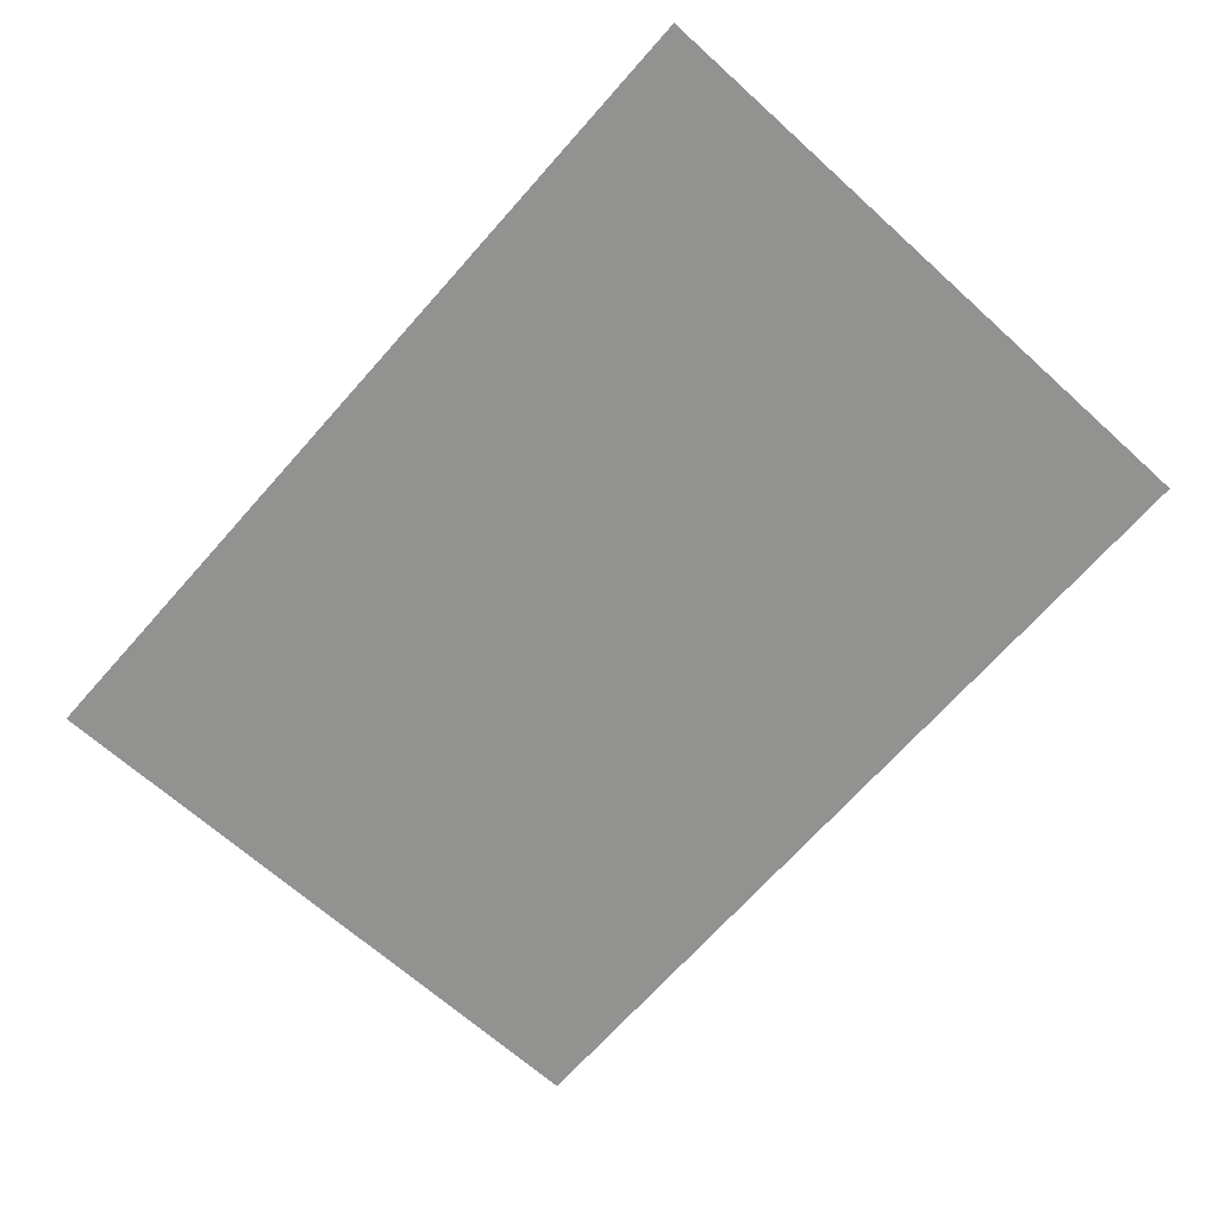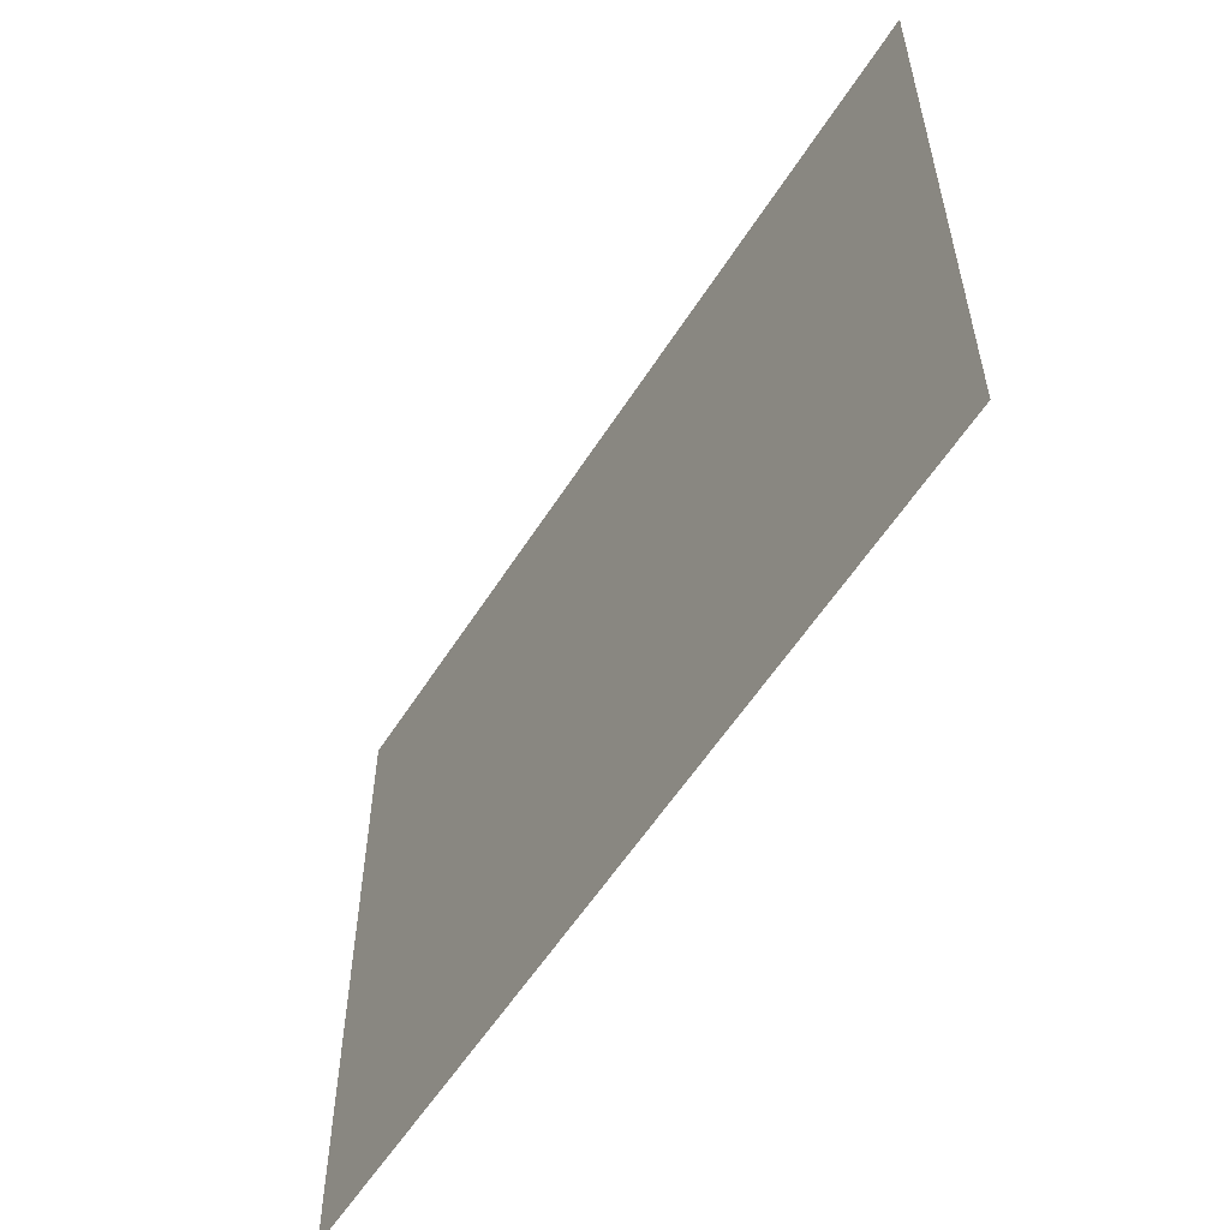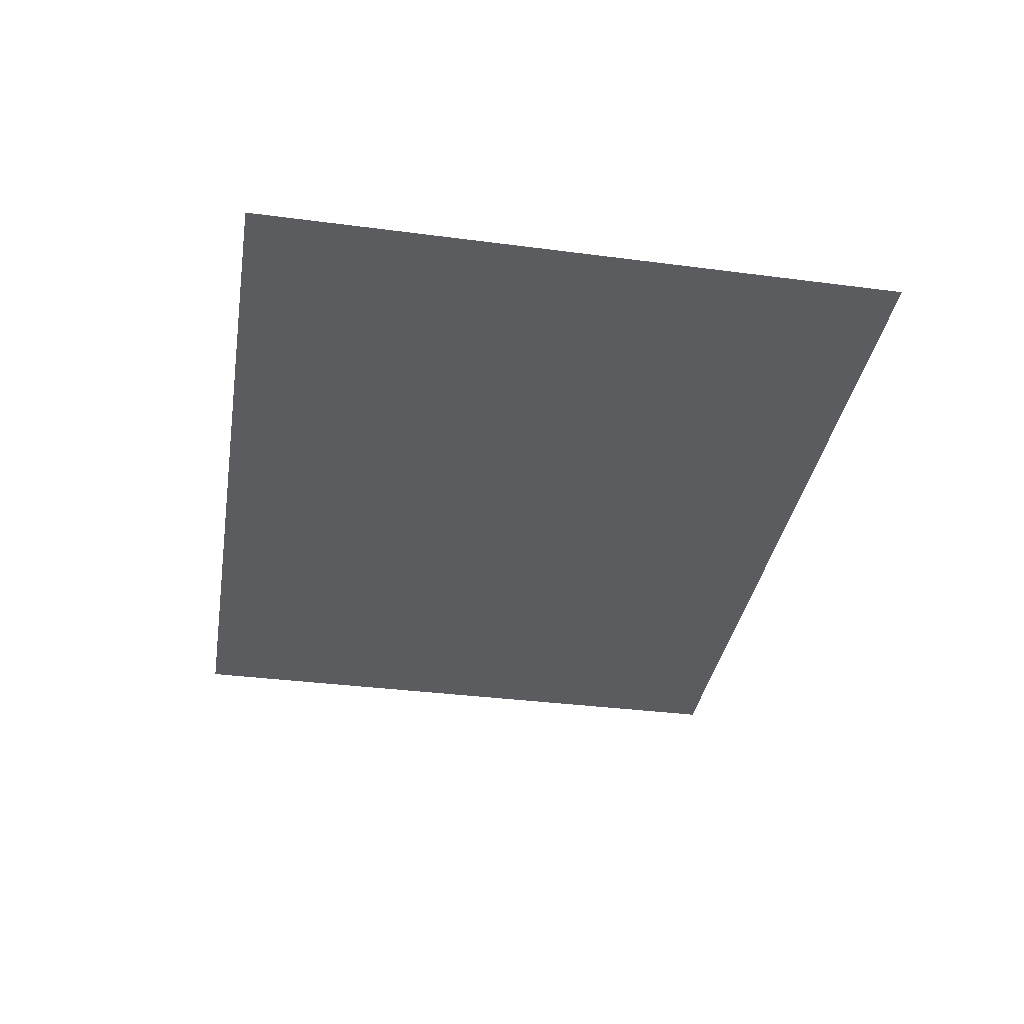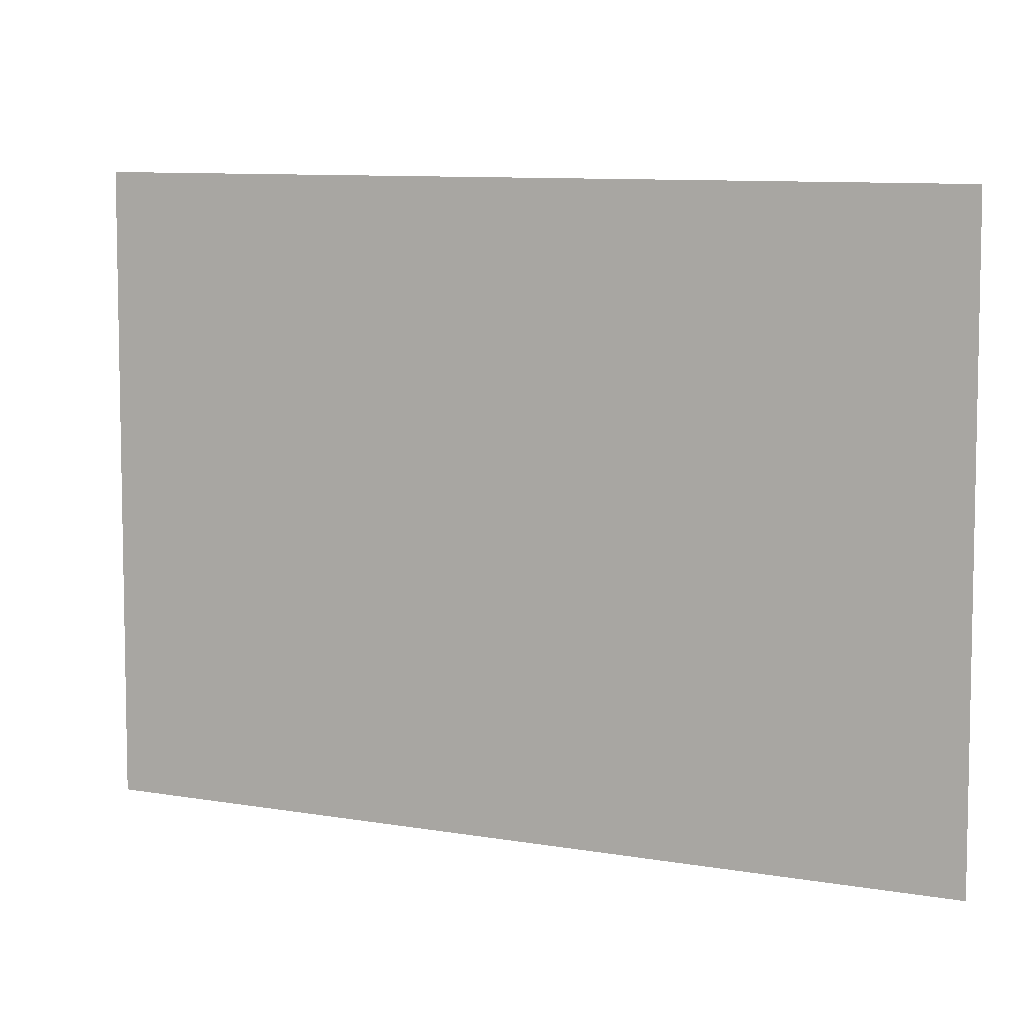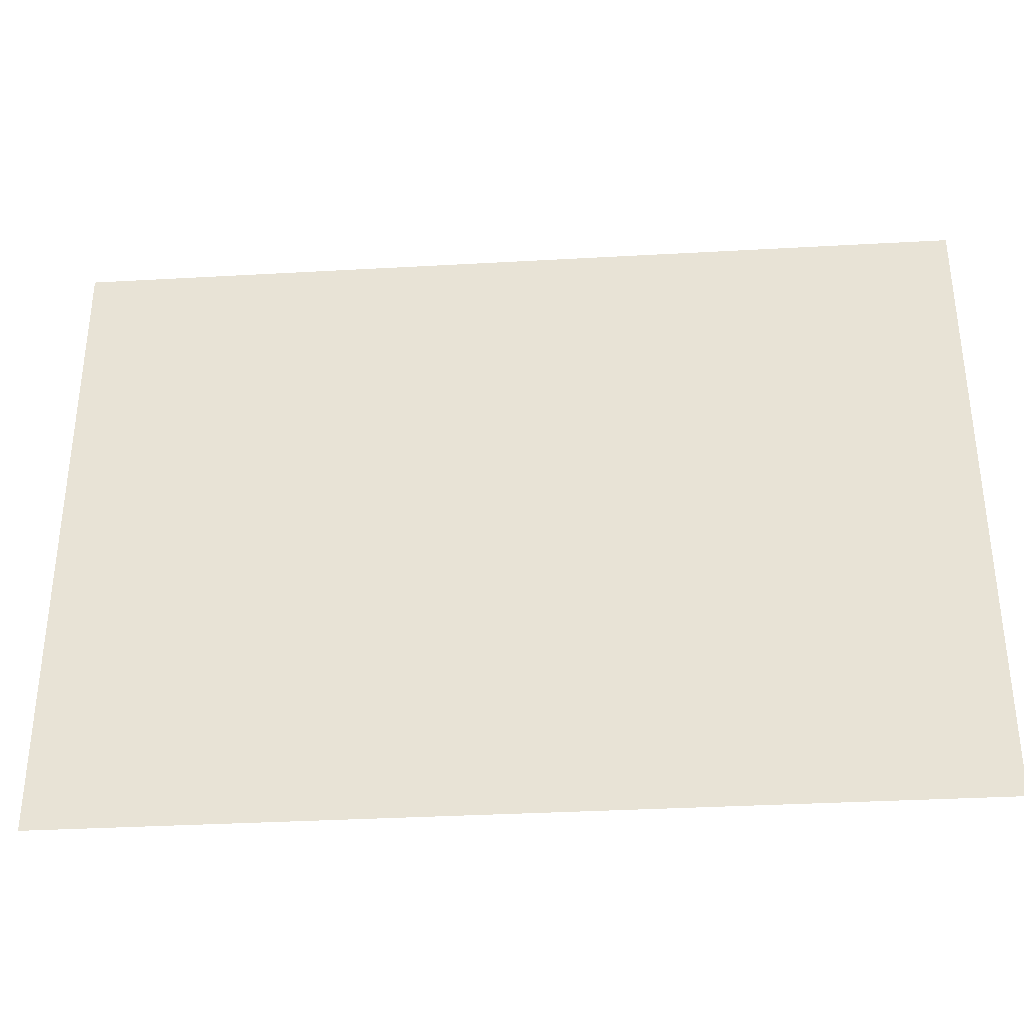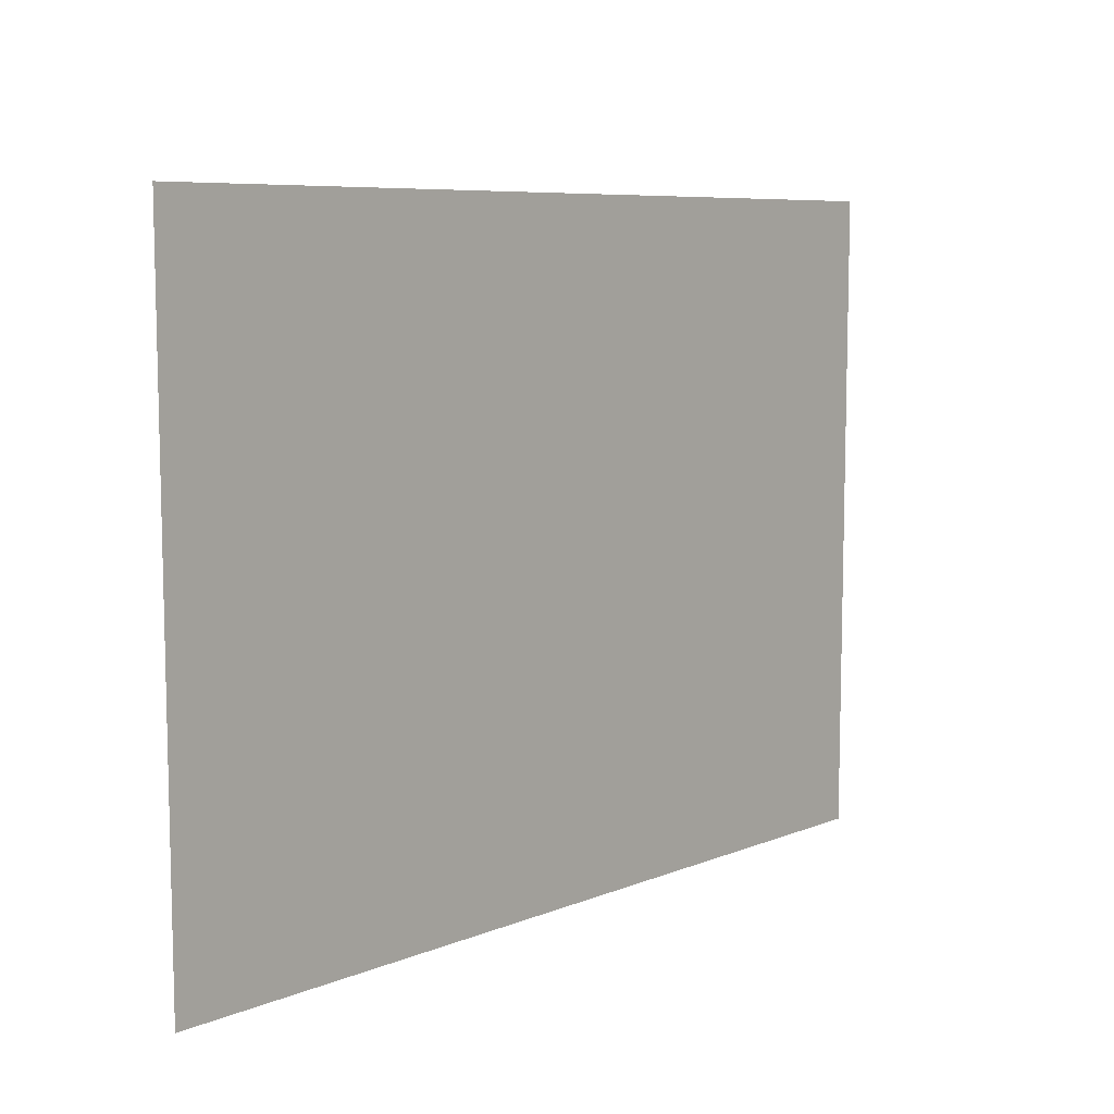
<metadata>
{"format":"obj","ext":"obj","renderer":"f3d","projection":"perspective","resolution":1024,"background":"white","views":[{"elev":-66.3,"azim":-132.3,"up":"+Y"},{"elev":-56.3,"azim":-121.4,"up":"+Z"},{"elev":-33.8,"azim":-100.2,"up":"+Y"},{"elev":6.4,"azim":-155.8,"up":"+Z"},{"elev":-34.9,"azim":-173.9,"up":"+Z"},{"elev":9.2,"azim":131.1,"up":"+Z"}]}
</metadata>
<code>
o index_link_2_visuals_xform_visuals
v 0.0144 0.0098 -0.0061
v 0.0144 0.0098 -0.0061
v 0.0422 0.0098 -0.0061
v 0.0422 0.0098 -0.0061
v 0.0422 0.0098 -0.0061
v 0.0144 0.0098 -0.0061
v 0.0144 0.0098 -0.0061
v 0.0144 0.0098 -0.0061
v 0.0422 0.0098 0.0063
v 0.0422 0.0098 0.0063
v 0.0422 0.0098 0.0063
v 0.0422 0.0098 0.0063
v 0.0144 0.0098 0.0063
v 0.0144 0.0098 0.0063
v 0.0144 0.0098 0.0063
v 0.0144 0.0098 0.0063
v 0.0422 0.0098 -0.0061
v 0.0422 0.0098 -0.0061
v 0.0422 0.0098 0.0063
v 0.0422 0.0098 -0.0061
v 0.0144 0.0098 -0.0061
v 0.0422 0.0098 0.0063
v 0.0144 0.0098 -0.0061
v 0.0144 0.0098 0.0063
v 0.0422 0.0098 0.0063
v 0.0144 0.0098 0.0063
v 0.0144 0.0098 -0.0061
v 0.0144 0.0098 0.0063
v 0.0144 0.0098 0.0063
v 0.0422 0.0098 0.0063
v 0.0144 0.0098 0.0063
v 0.0144 0.0098 0.0063
v 0.0422 0.0098 0.0063
v 0.0422 0.0098 0.0063
v 0.0422 0.0098 0.0063
v 0.0422 0.0098 0.0063
v 0.0144 0.0098 0.0063
v 0.0144 0.0098 0.0063
v 0.0422 0.0098 0.0063
v 0.0422 0.0098 0.0063
v 0.0422 0.0098 0.0063
v 0.0144 0.0098 0.0063
v 0.0144 0.0098 0.0063
v 0.0144 0.0098 0.0063
v 0.0422 0.0098 -0.0061
v 0.0144 0.0098 -0.0061
v 0.0144 0.0098 -0.0061
v 0.0144 0.0098 -0.0061
v 0.0144 0.0098 -0.0061
v 0.0144 0.0098 -0.0061
v 0.0144 0.0098 -0.0061
v 0.0422 0.0098 -0.0061
v 0.0422 0.0098 -0.0061
v 0.0144 0.0098 -0.0061
v 0.0422 0.0098 -0.0061
v 0.0422 0.0098 -0.0061
v 0.0144 0.0098 -0.0061
v 0.01689 0.0098 0.009357
v 0.0422 0.0098 0.01006
v 0.01689 0.0098 0.009357
v 0.02997 0.0098 0.009721
v 0.01563 0.0098 0.009321
v 0.0144 0.0098 0.009287
v 0.0144 0.0098 0.009287
v 0.01563 0.0098 0.009321
v 0.0422 0.0098 0.01006
v 0.02997 0.0098 0.009721
v 0.0144 0.0098 -0.01055
v 0.01555 0.0098 -0.01053
v 0.0422 0.0098 -0.01009
v 0.0422 0.0098 -0.01009
v 0.02442 0.0098 -0.01038
v 0.01555 0.0098 -0.01053
v 0.03838 0.0098 -0.01015
v 0.0144 0.0098 -0.01055
v 0.03838 0.0098 -0.01015
v 0.02442 0.0098 -0.01038
f 20 21 22
f 23 24 25
f 66 33 67
f 76 77 47
f 68 48 69
f 32 64 65
f 34 60 61
f 30 31 62 58
f 49 72 73
f 45 70 74 46
l 63 29
l 71 52
l 38 39
l 18 19
l 26 27
l 53 54
l 12 13
l 2 3
l 36 59
l 51 75

</code>
